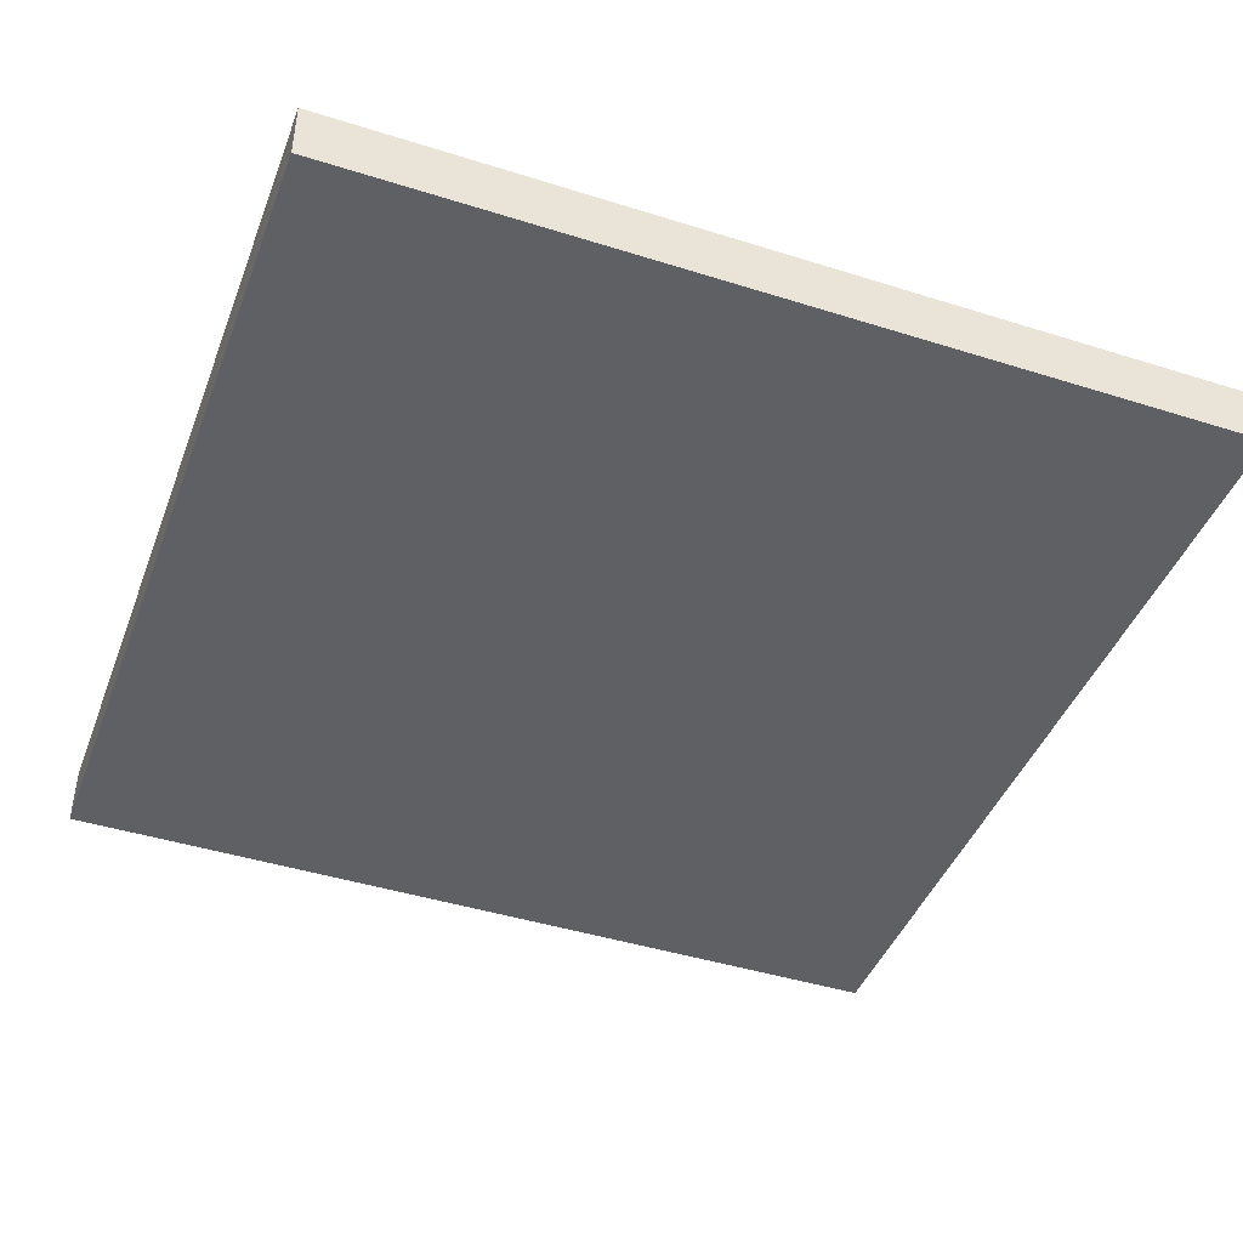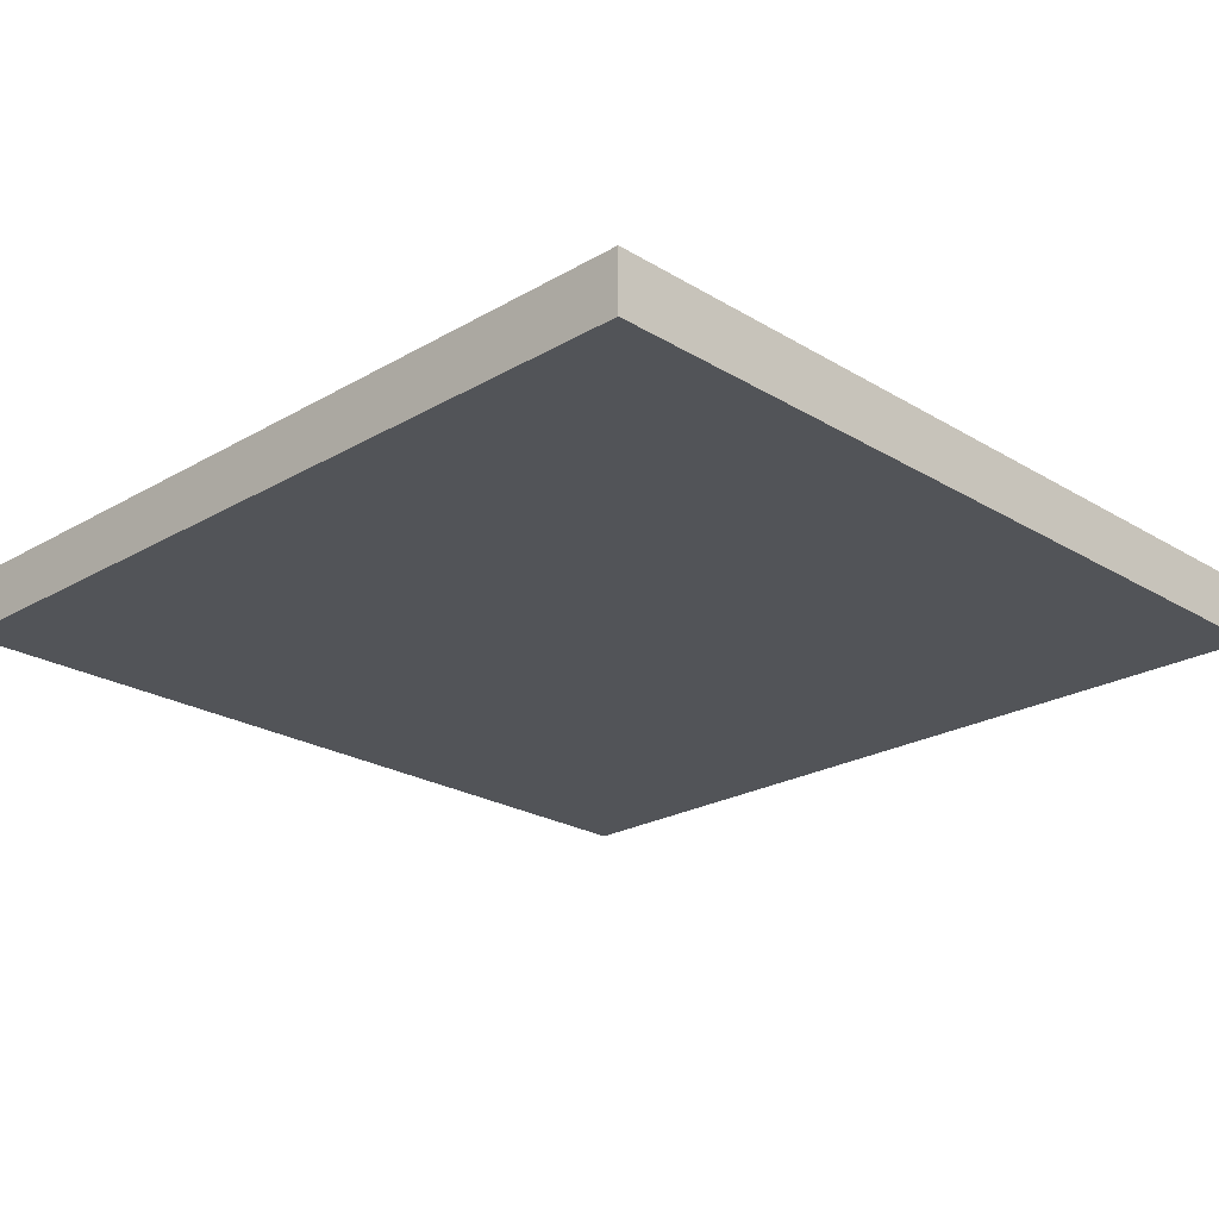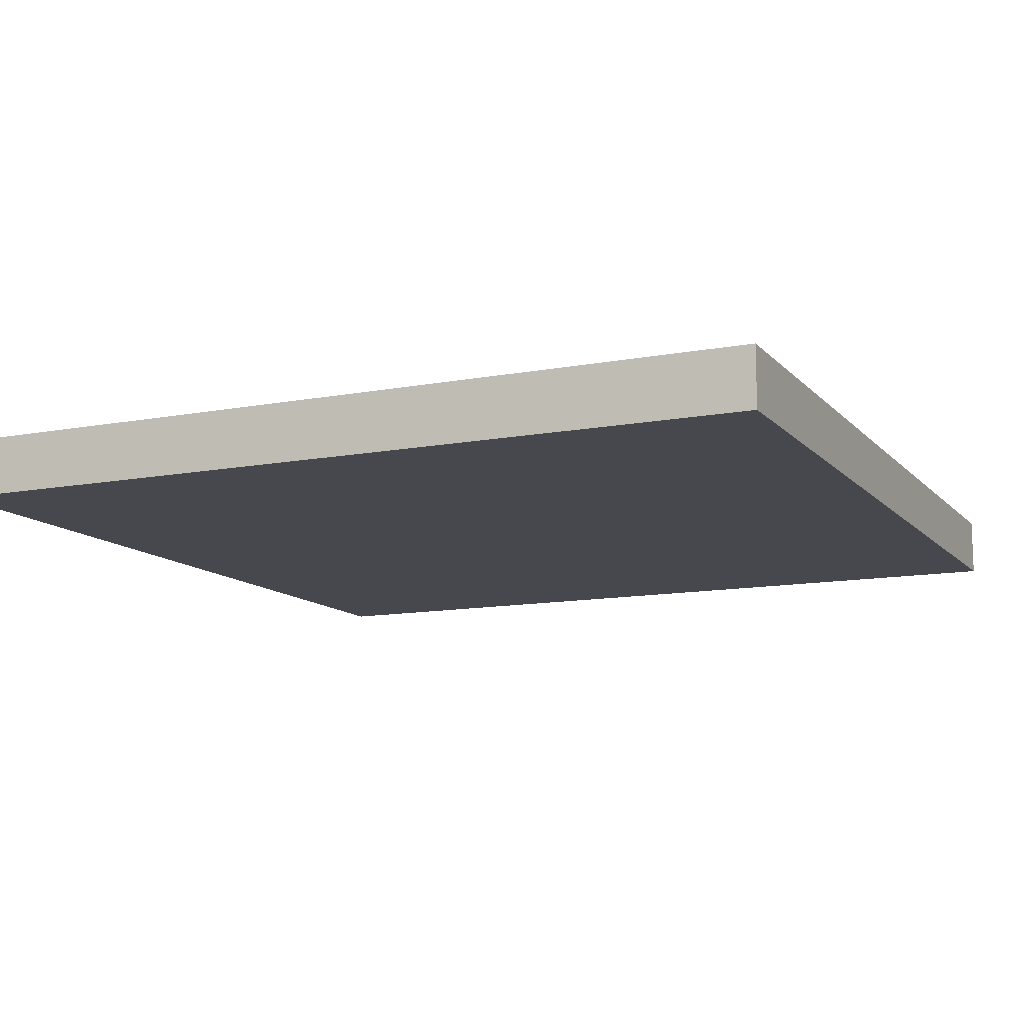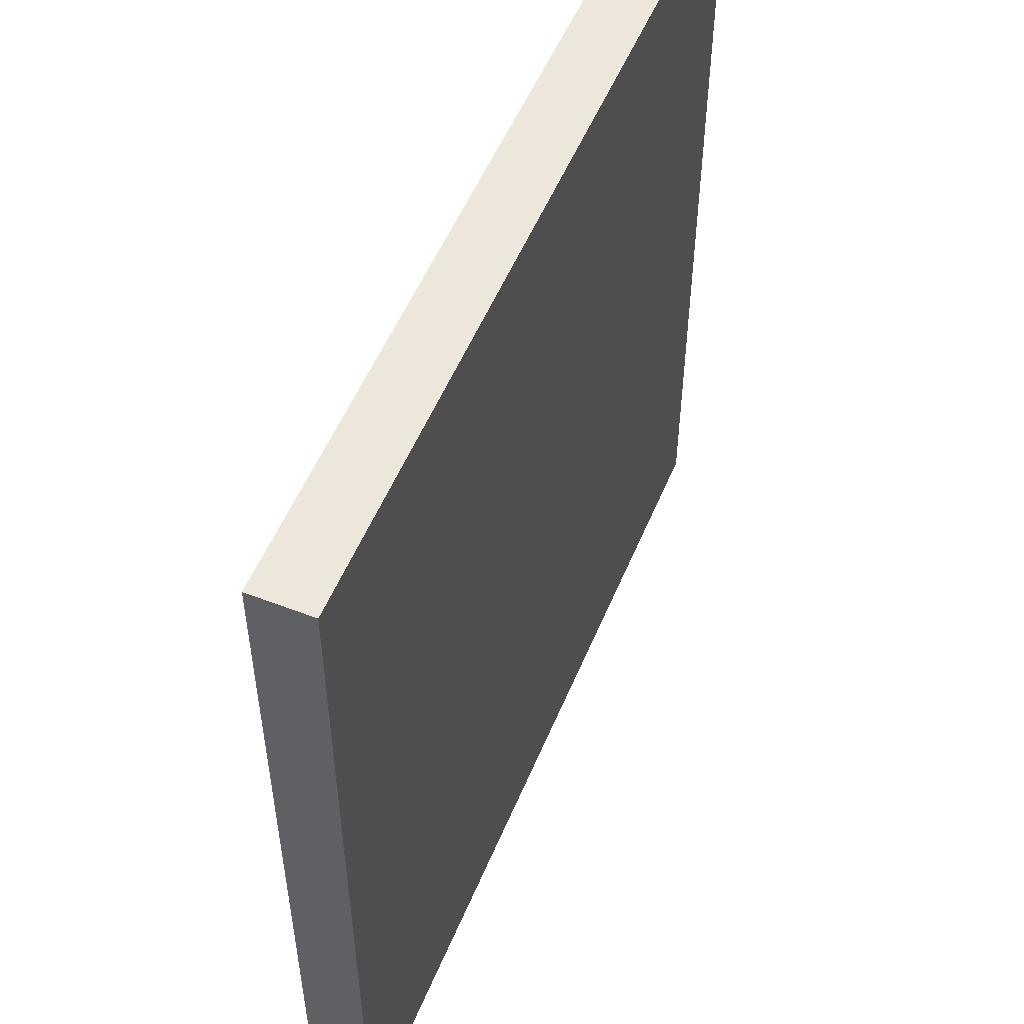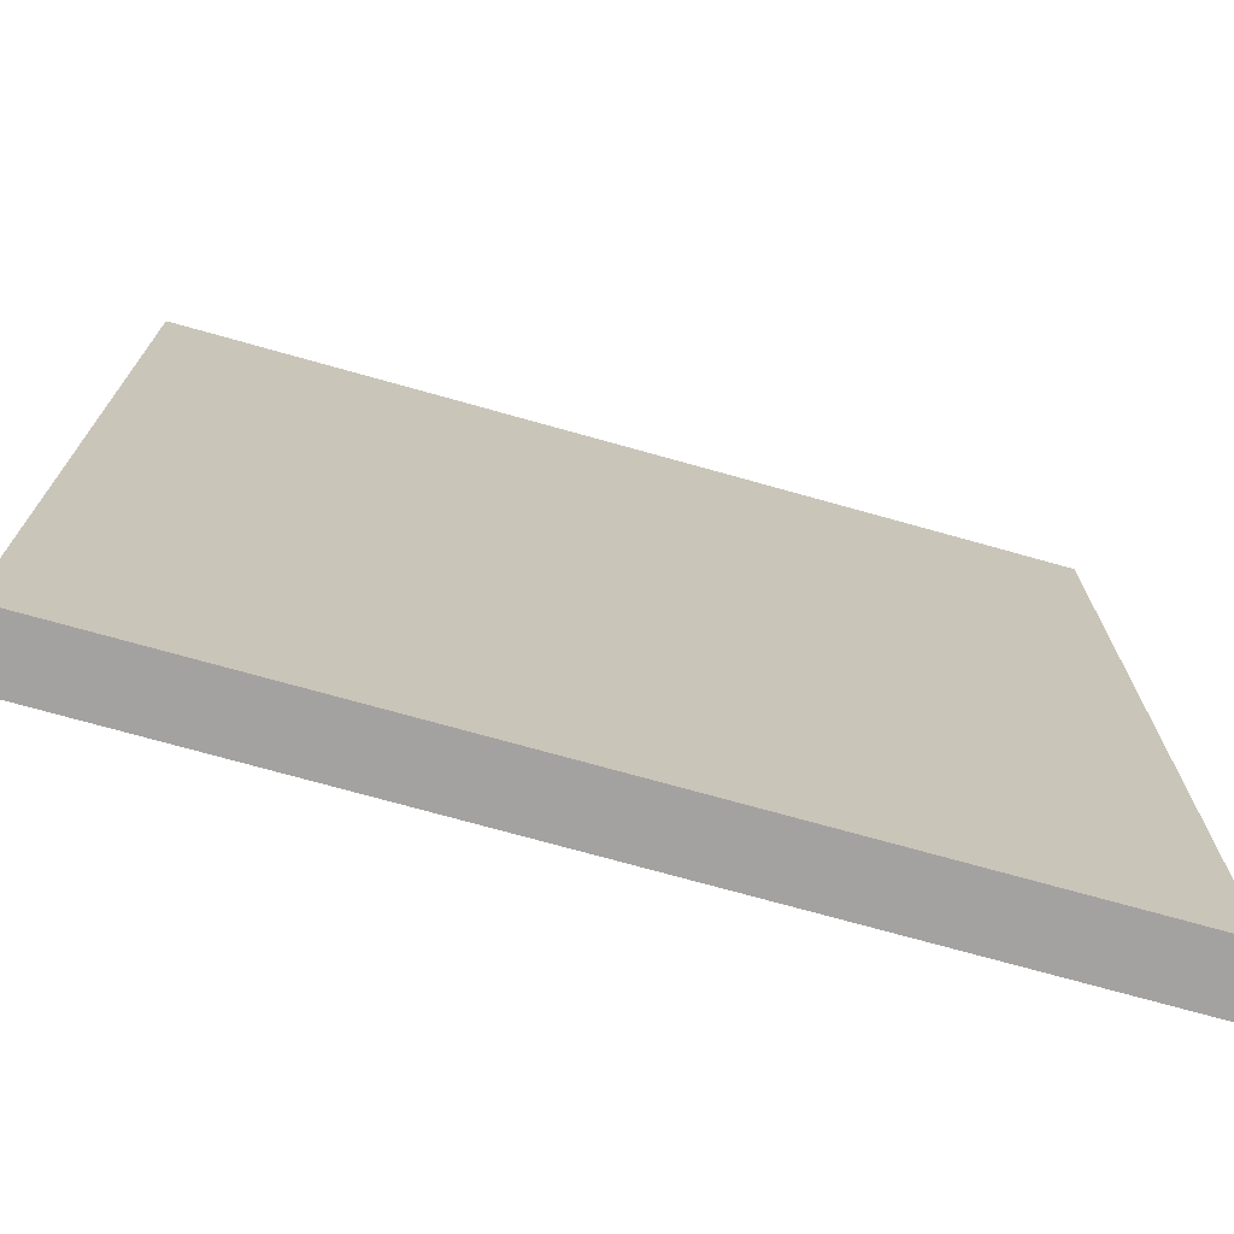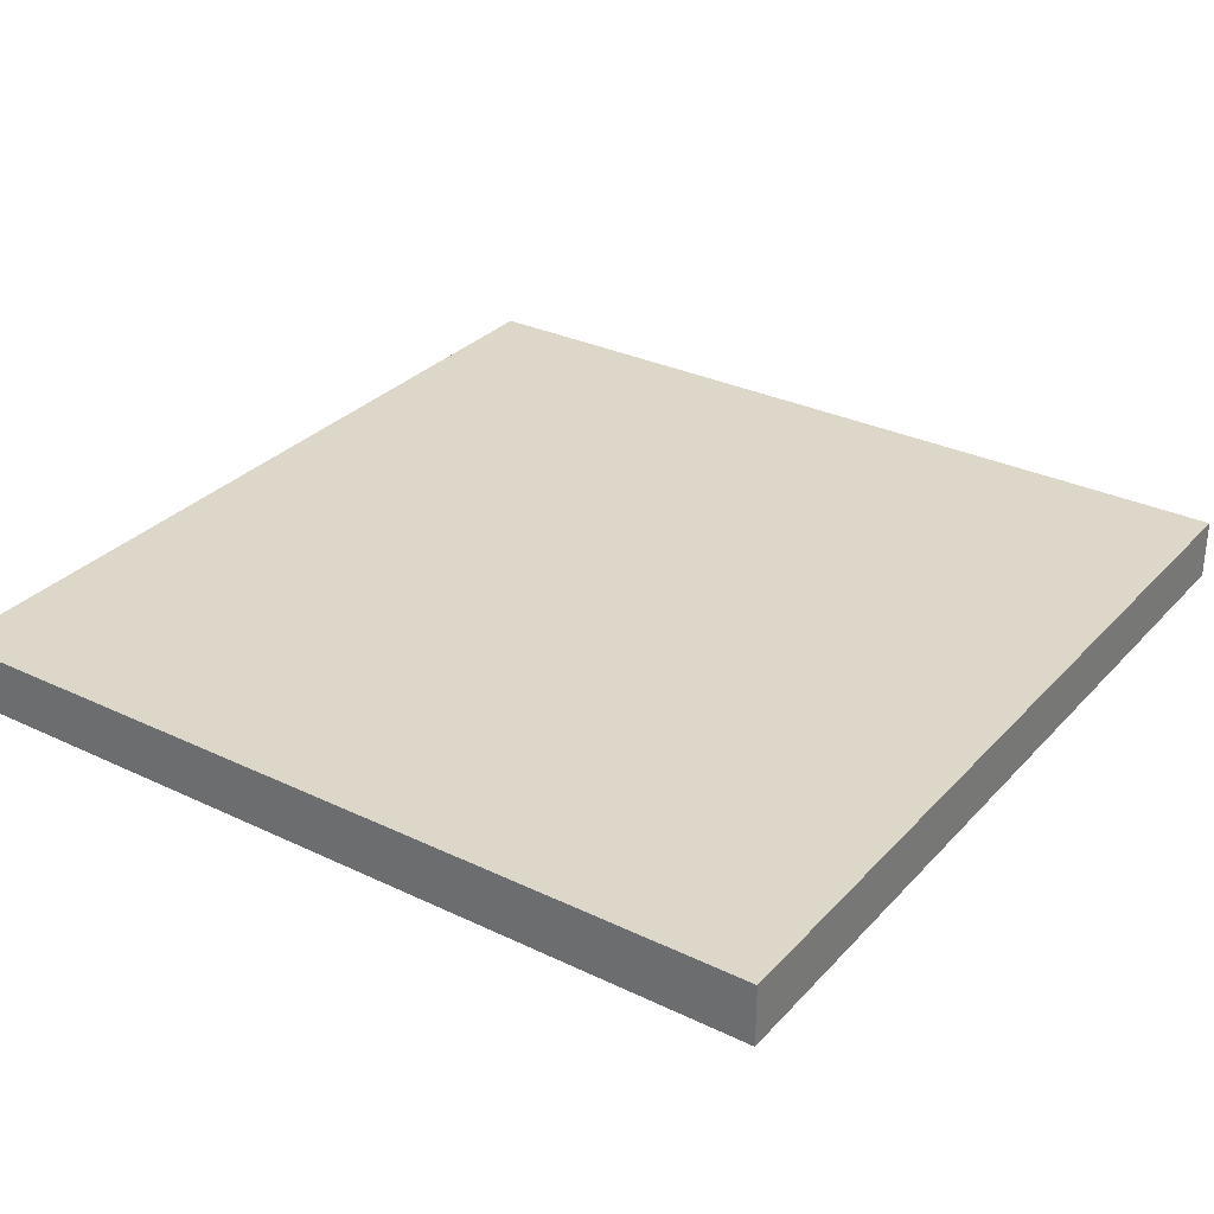
<metadata>
{"format":"obj","ext":"obj","renderer":"f3d","projection":"perspective","resolution":1024,"background":"white","views":[{"elev":-43.8,"azim":159.7,"up":"+Y"},{"elev":-23.2,"azim":-135.6,"up":"+Y"},{"elev":-11.9,"azim":-65.4,"up":"+Y"},{"elev":53.7,"azim":-67.6,"up":"+Z"},{"elev":-72.7,"azim":164.3,"up":"+Z"},{"elev":30.9,"azim":34.4,"up":"+Y"}]}
</metadata>
<code>
o
v -25.2 0 -10.8
v -25.2 0 -18
v -25.2 0.5 -10.8
v -25.2 0.5 -18
v -18 0 -10.8
v -18 0 -18
v -18 0.5 -10.8
v -18 0.5 -18
v -25.2 0 -10.8
v -25.2 0.5 -10.8
v -18 0 -10.8
v -18 0.5 -10.8
v -25.2 0 -18
v -25.2 0.5 -18
v -18 0 -18
v -18 0.5 -18
v -25.2 0 -10.8
v -18 0 -10.8
v -25.2 0 -18
v -18 0 -18
v -25.2 0.5 -10.8
v -18 0.5 -10.8
v -25.2 0.5 -18
v -18 0.5 -18
f 3 2 1
f 4 2 3
f 5 6 7
f 7 6 8
f 11 10 9
f 12 10 11
f 13 14 15
f 15 14 16
f 19 18 17
f 20 18 19
f 21 22 23
f 23 22 24

</code>
